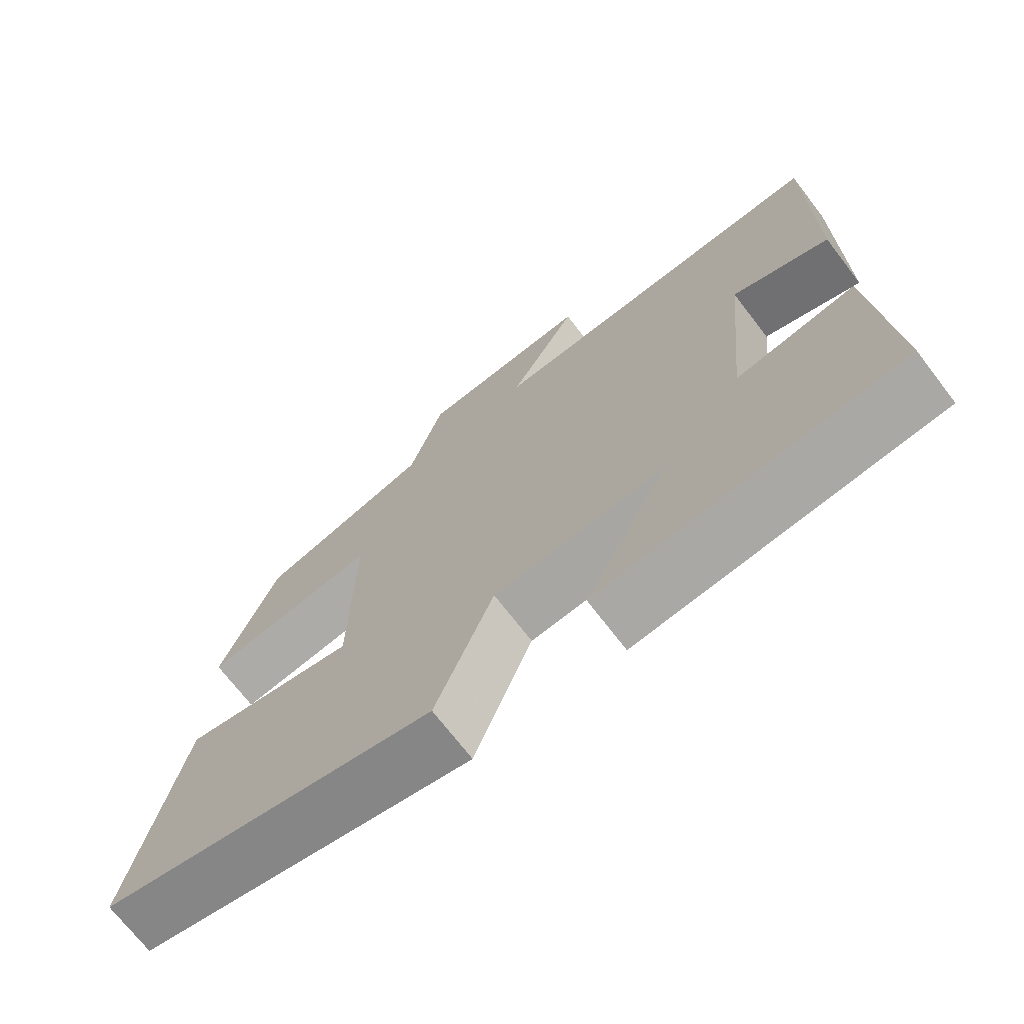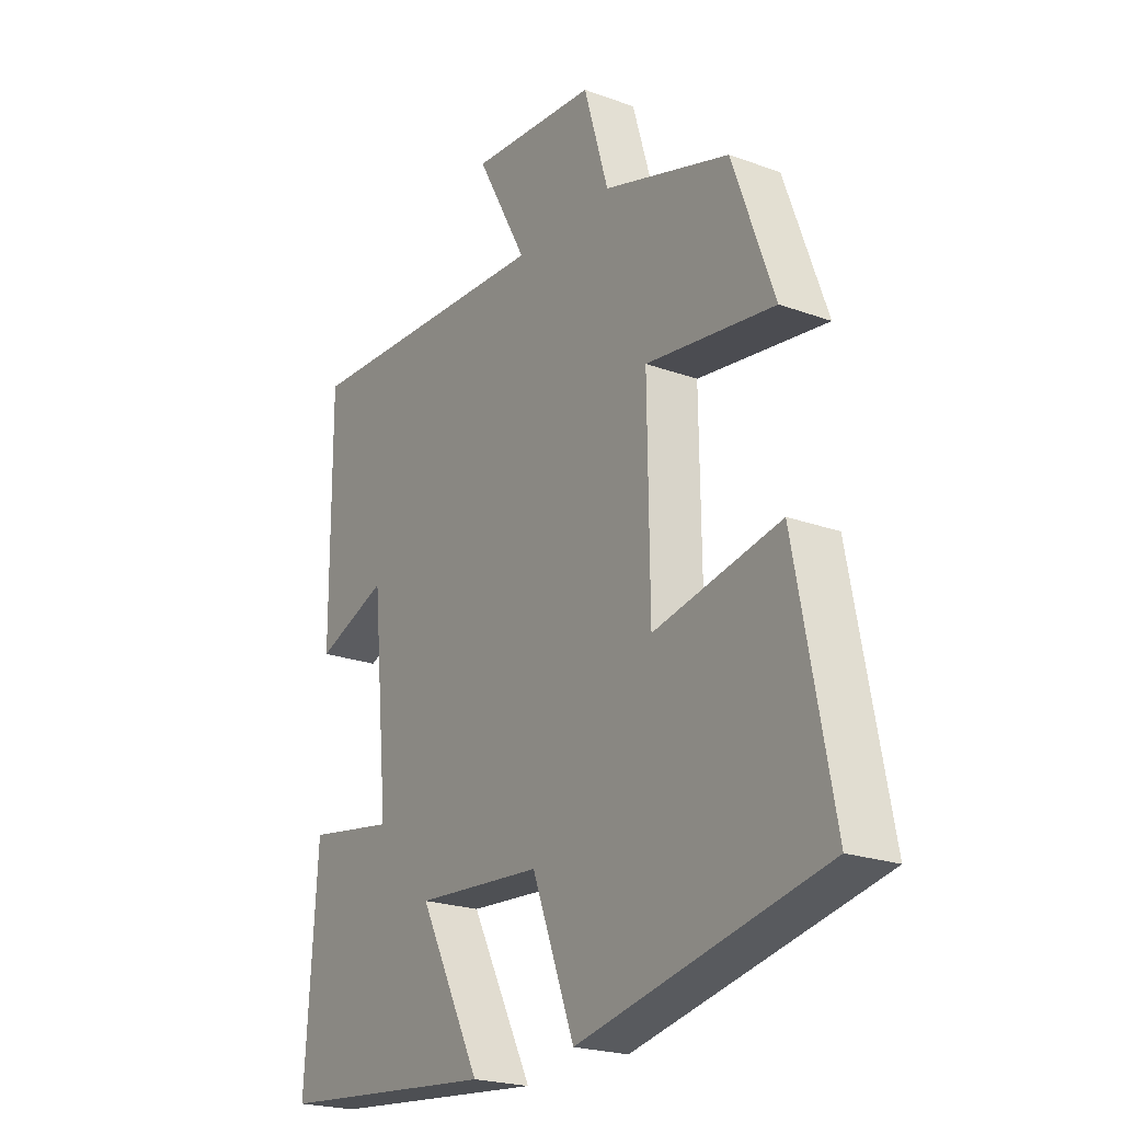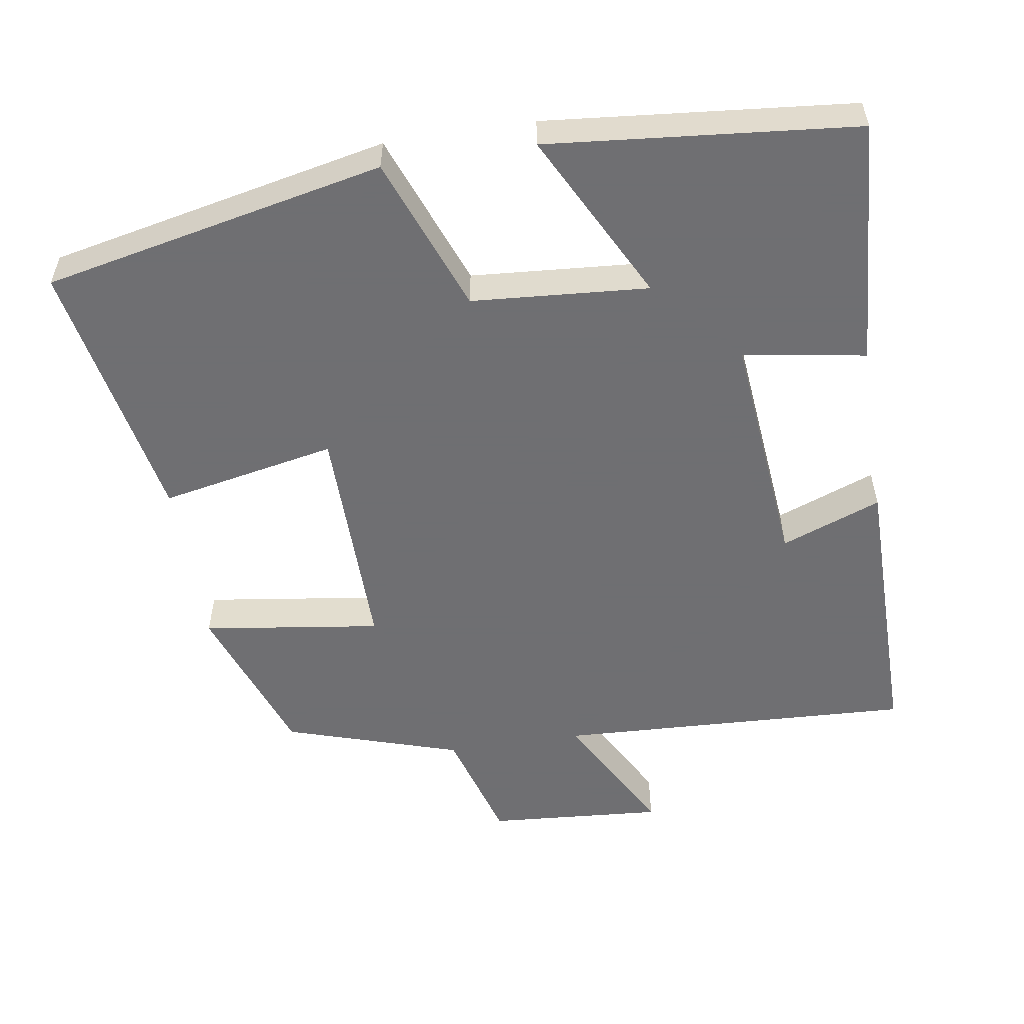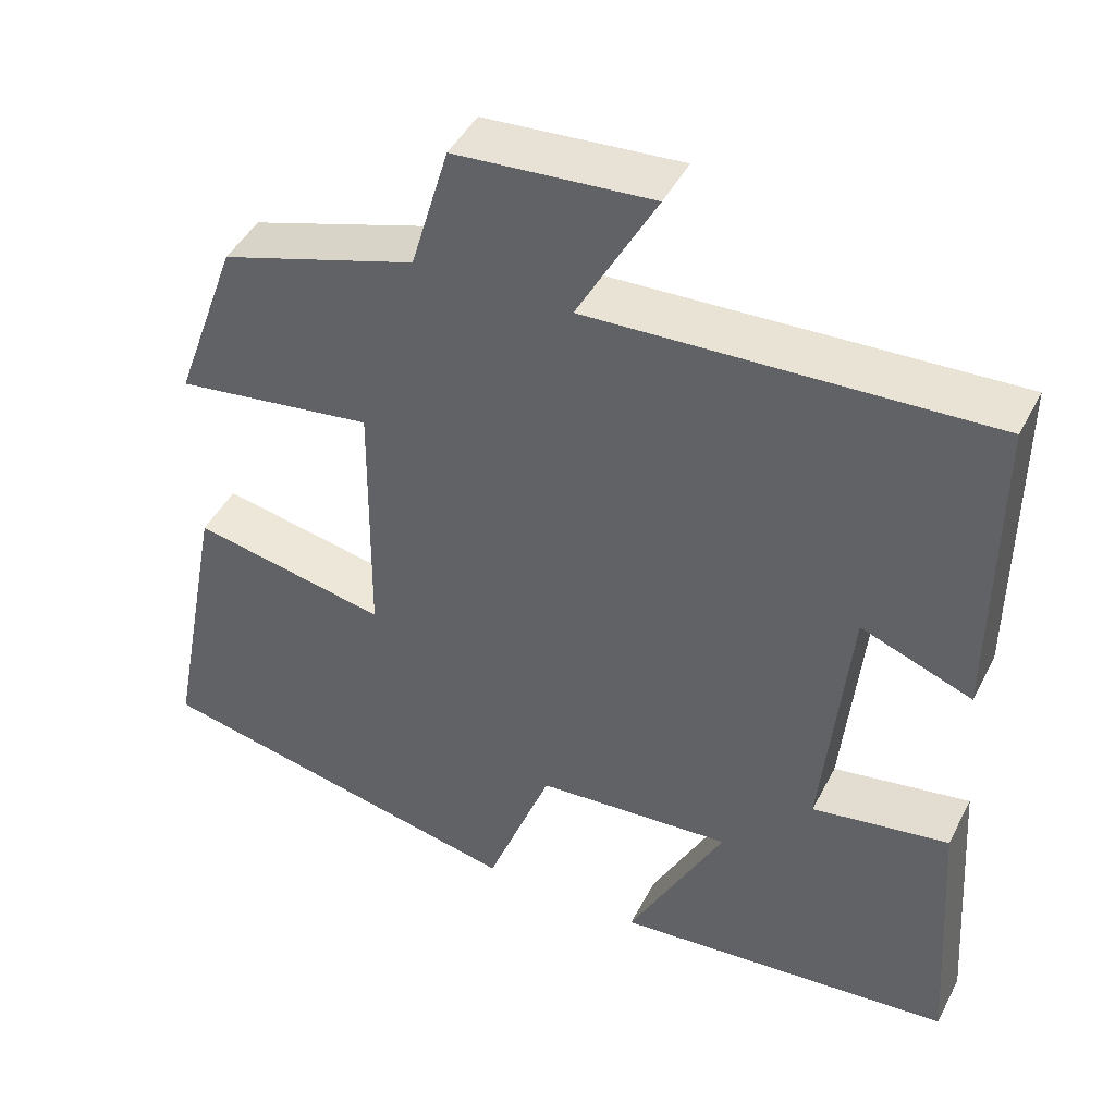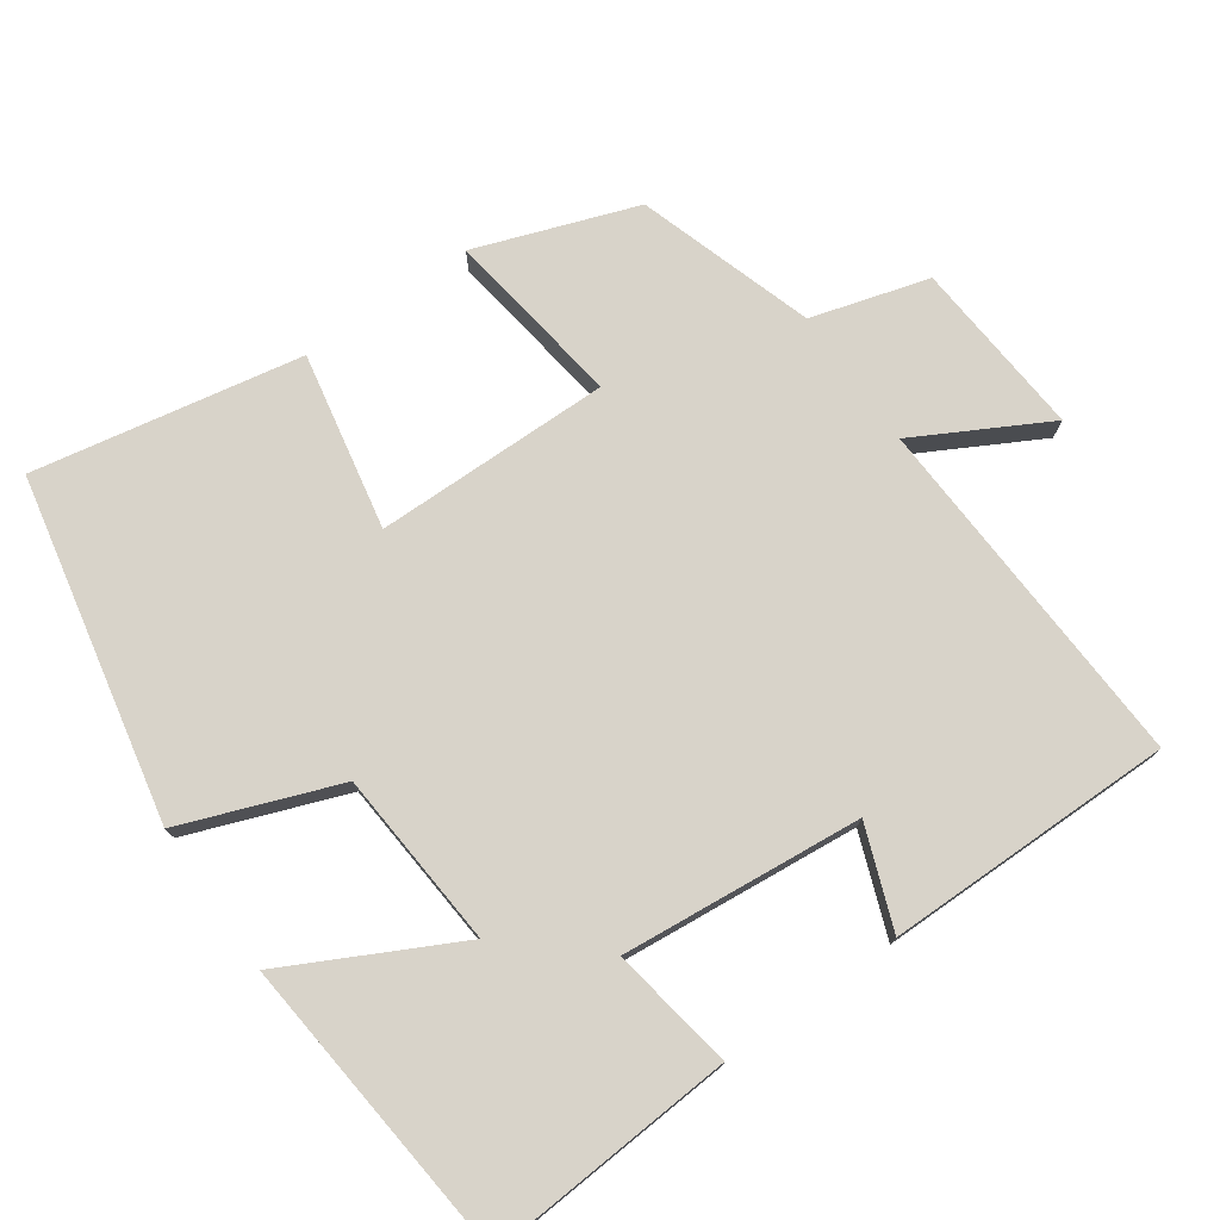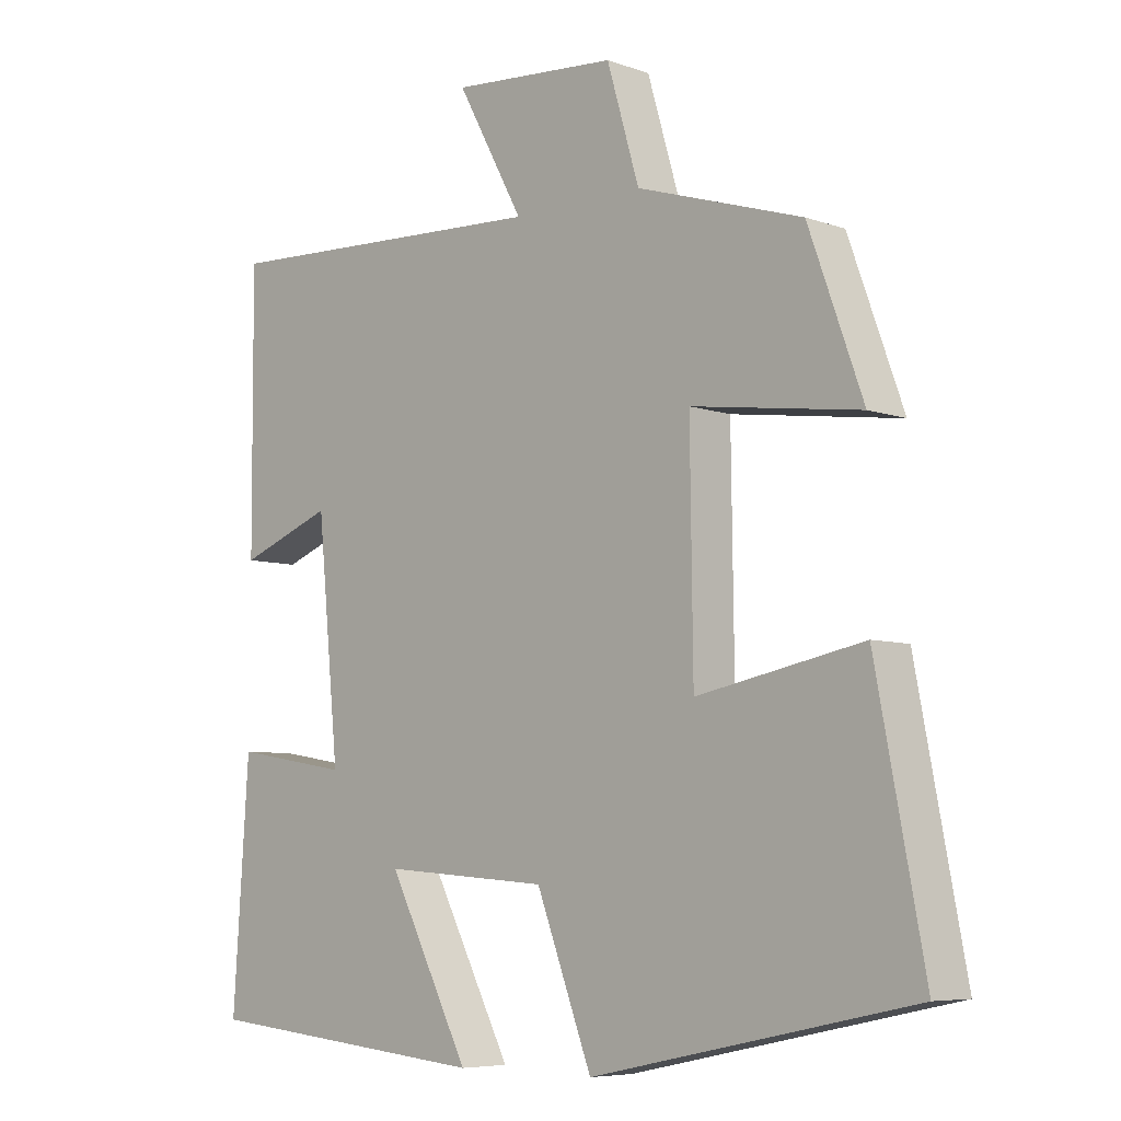
<metadata>
{"format":"obj","ext":"obj","renderer":"f3d","projection":"perspective","resolution":1024,"background":"white","views":[{"elev":-71.2,"azim":-142.5,"up":"+Z"},{"elev":-22.2,"azim":57.6,"up":"+Z"},{"elev":-54.7,"azim":-171.1,"up":"+Y"},{"elev":44.9,"azim":-154.0,"up":"+Z"},{"elev":75.8,"azim":-125.3,"up":"+Y"},{"elev":-6.7,"azim":43.9,"up":"+Z"}]}
</metadata>
<code>
v 0.57 0.07 -0.401
v 0.103 0.07 -0.5
v 0.022 0.07 -0.287
v -0.22 0.07 -0.269
v -0.101 0.07 -0.5
v -0.523 0.07 -0.46
v -0.5 0.07 -0.119
v -0.331 0.07 -0.147
v -0.363 0.07 0.181
v -0.5 0.07 0.129
v -0.502 0.07 0.522
v -0.012 0.07 0.5
v -0.109 0.07 0.678
v 0.133 0.07 0.66
v 0.18 0.07 0.5
v 0.421 0.07 0.424
v 0.5 0.07 0.205
v 0.255 0.07 0.239
v 0.259 0.07 -0.083
v 0.5 0.07 -0.035
v 0.57 0 -0.401
v 0.103 0 -0.5
v 0.022 0 -0.287
v -0.22 0 -0.269
v -0.101 0 -0.5
v -0.523 0 -0.46
v -0.5 0 -0.119
v -0.331 0 -0.147
v -0.363 0 0.181
v -0.5 0 0.129
v -0.502 0 0.522
v -0.012 0 0.5
v -0.109 0 0.678
v 0.133 0 0.66
v 0.18 0 0.5
v 0.421 0 0.424
v 0.5 0 0.205
v 0.255 0 0.239
v 0.259 0 -0.083
v 0.5 0 -0.035
f 19 20 1 2
f 18 19 2 3
f 15 16 17 18
f 15 18 3 4
f 12 13 14 15
f 12 15 4
f 9 10 11 12
f 8 9 12 4
f 6 7 8
f 4 5 6 8
f 22 21 40 39
f 23 22 39 38
f 38 37 36 35
f 24 23 38 35
f 35 34 33 32
f 24 35 32
f 32 31 30 29
f 24 32 29 28
f 28 27 26
f 28 26 25 24
f 1 21 22 2
f 2 22 23 3
f 3 23 24 4
f 4 24 25 5
f 5 25 26 6
f 6 26 27 7
f 7 27 28 8
f 8 28 29 9
f 9 29 30 10
f 10 30 31 11
f 11 31 32 12
f 12 32 33 13
f 13 33 34 14
f 14 34 35 15
f 15 35 36 16
f 16 36 37 17
f 17 37 38 18
f 18 38 39 19
f 19 39 40 20
f 20 40 21 1

</code>
